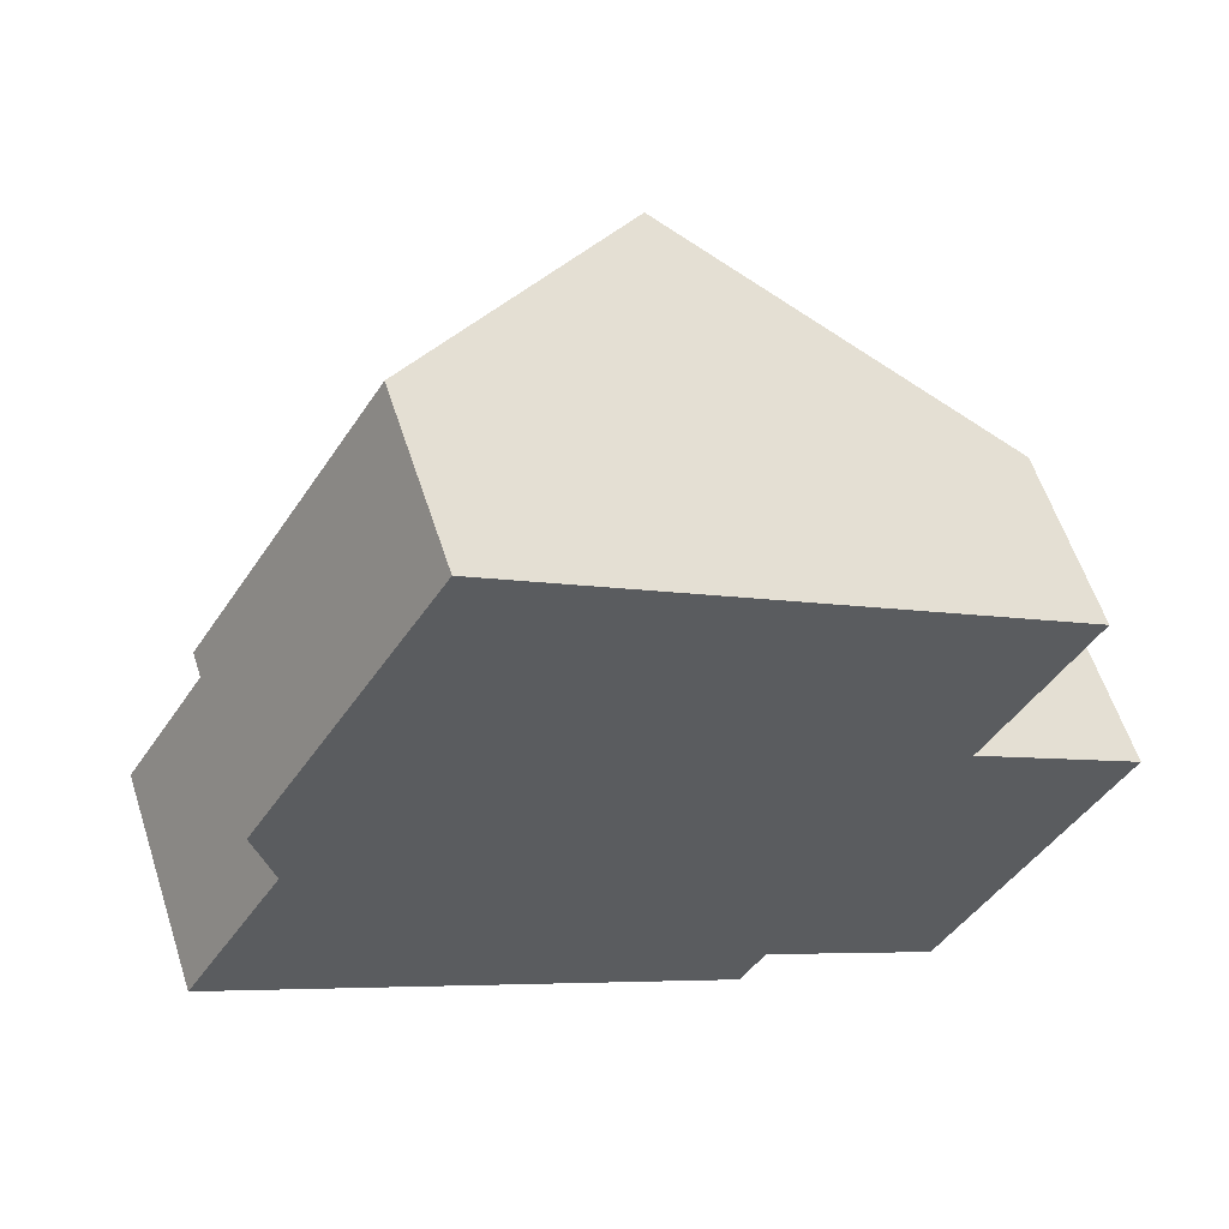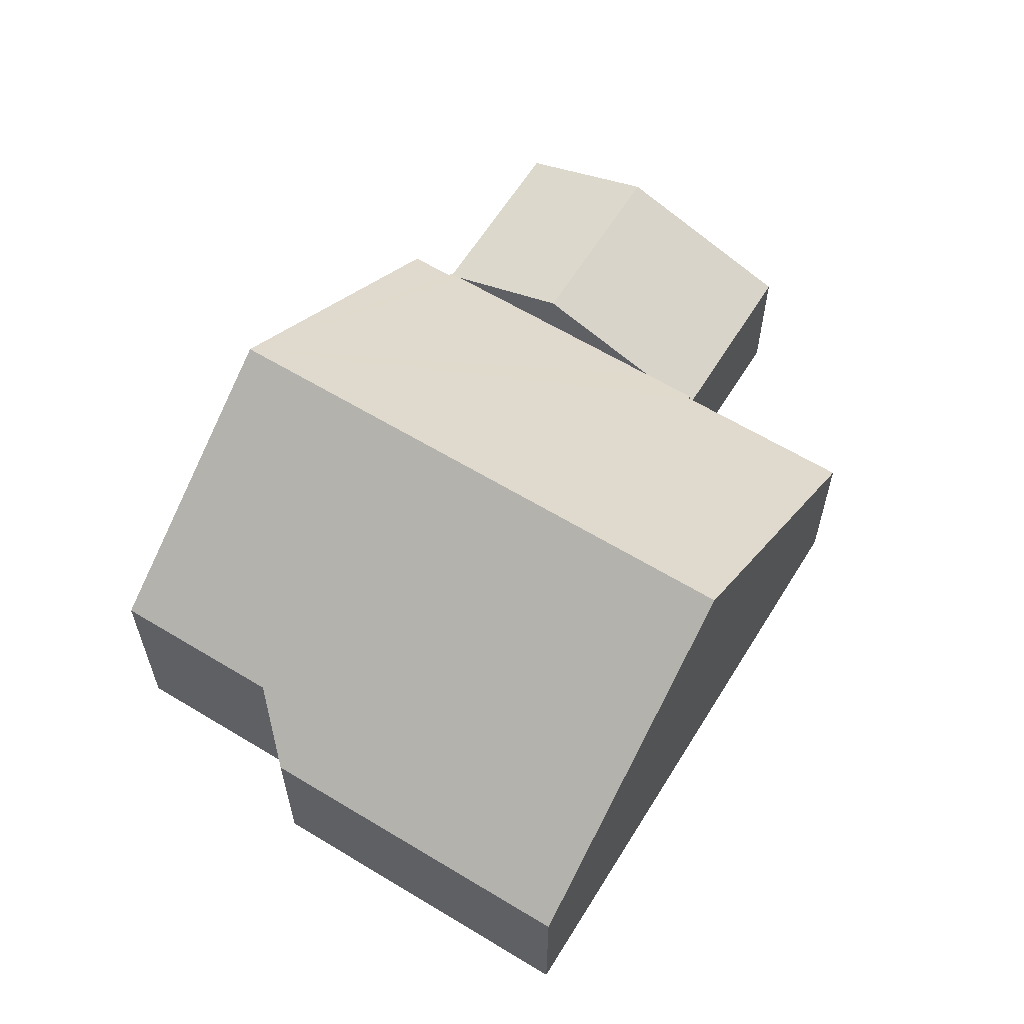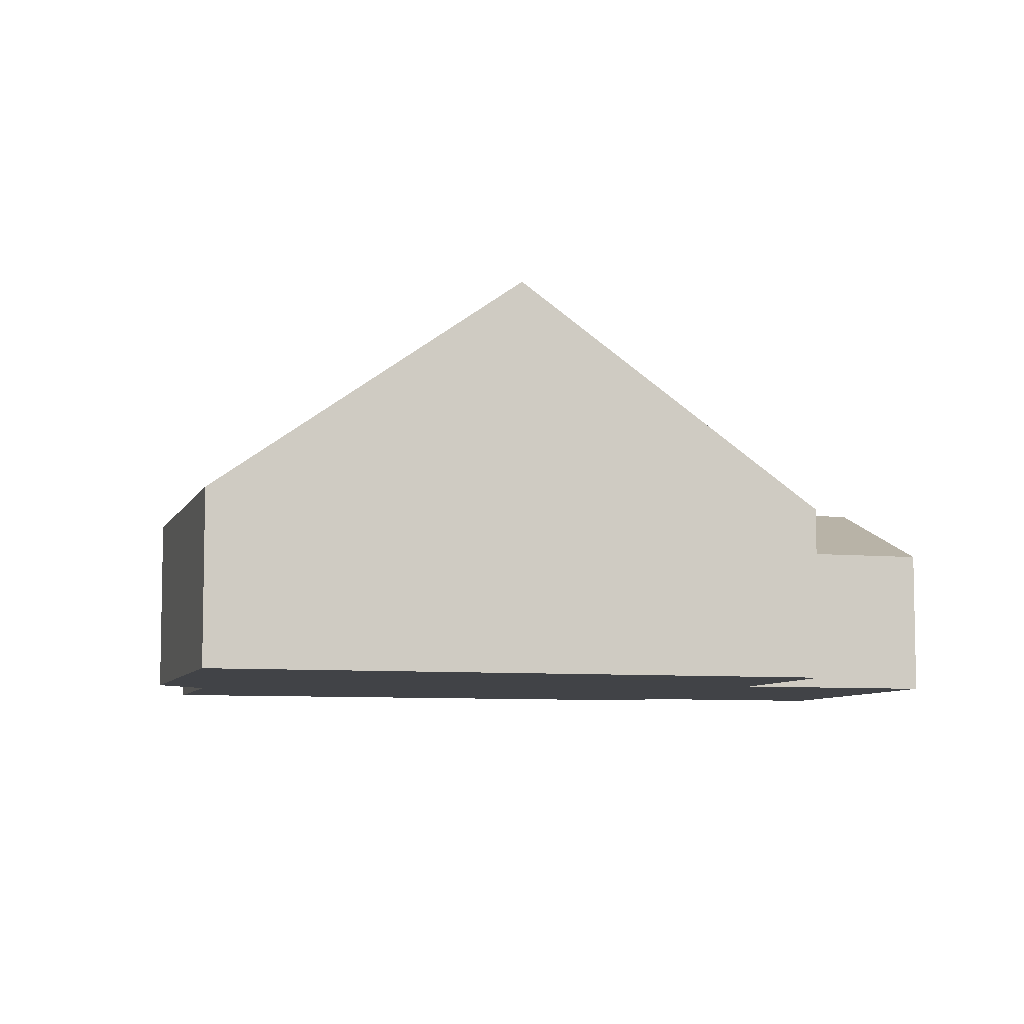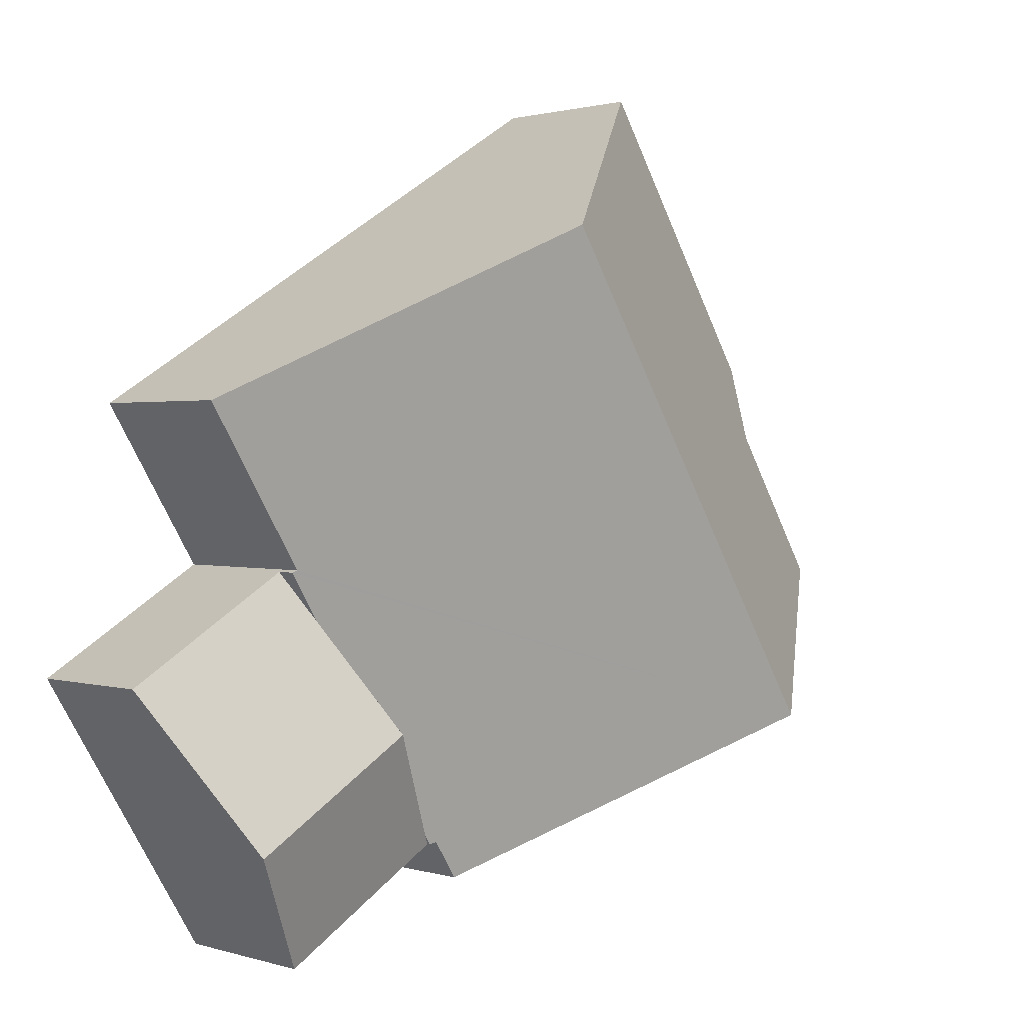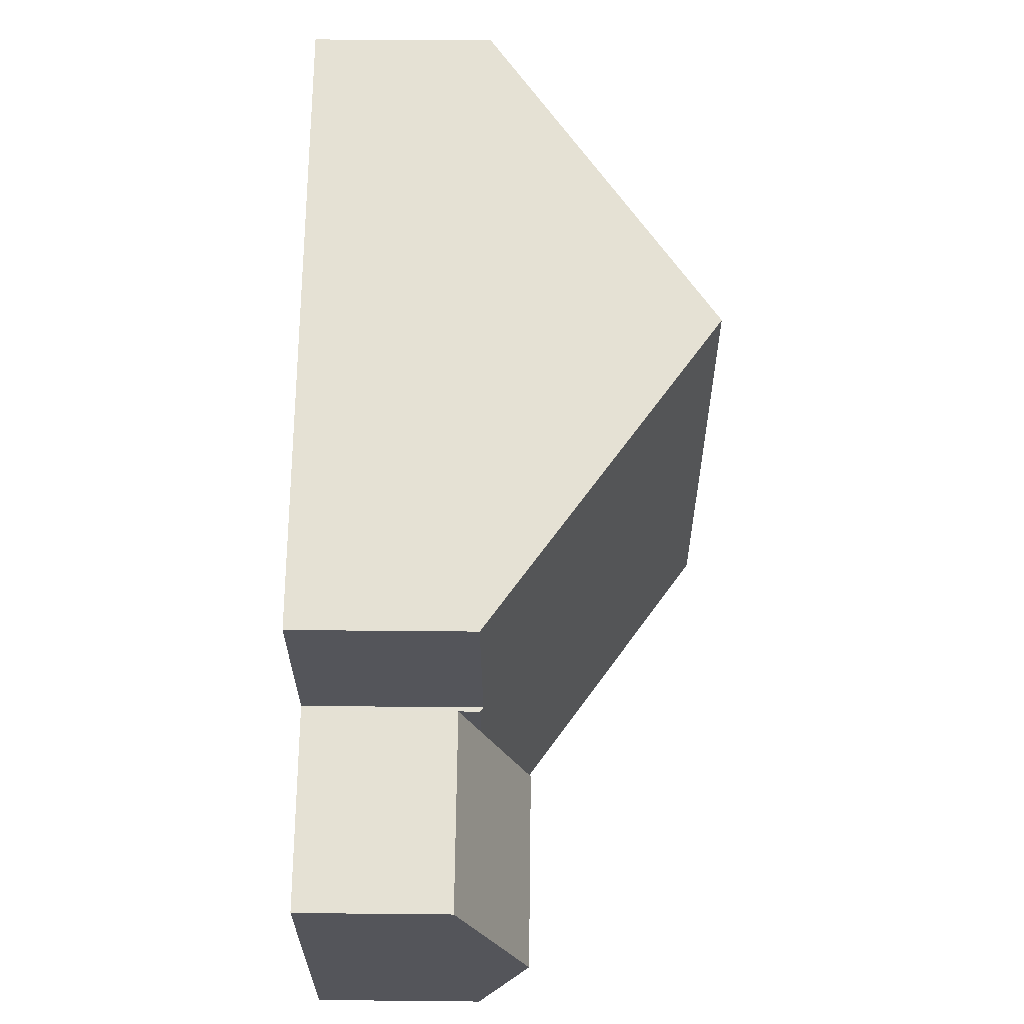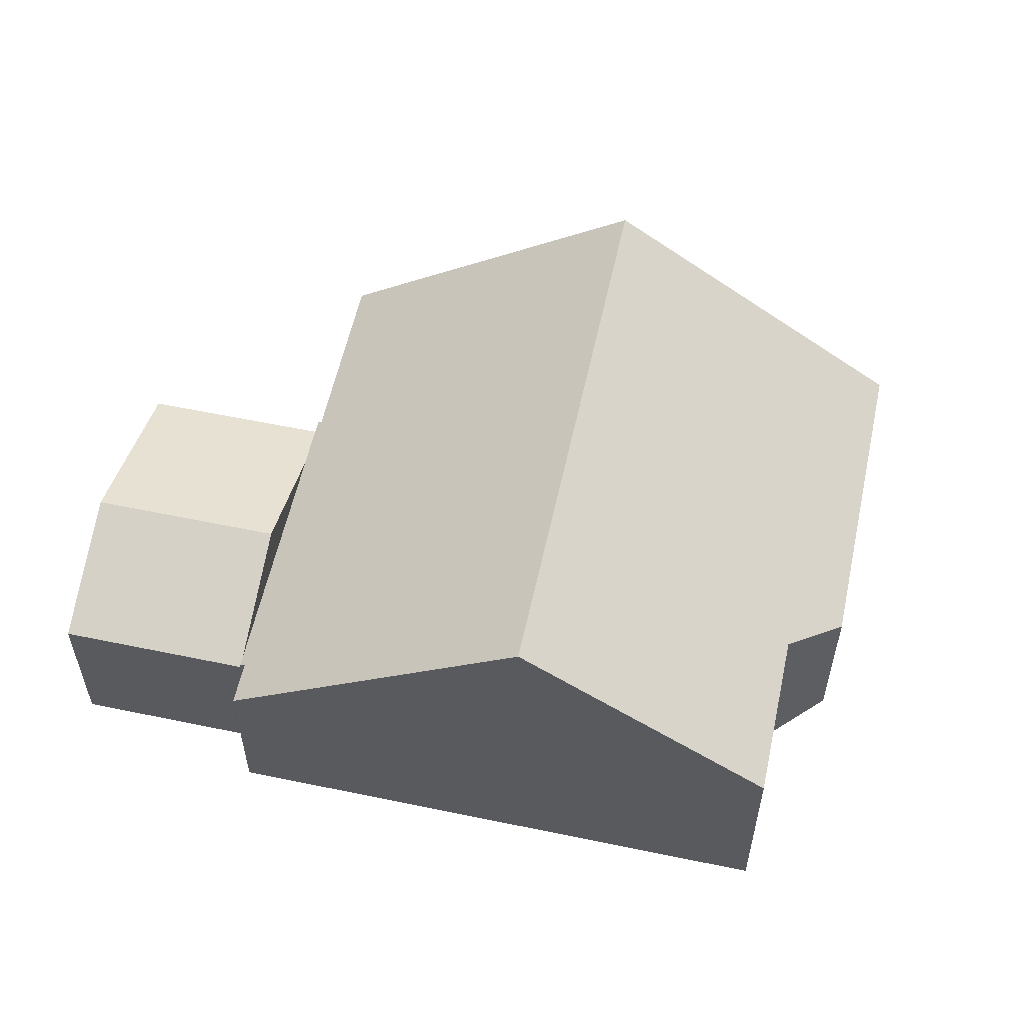
<metadata>
{"format":"obj","ext":"obj","renderer":"f3d","projection":"perspective","resolution":1024,"background":"white","views":[{"elev":58.1,"azim":-17.8,"up":"+Z"},{"elev":62.0,"azim":-26.8,"up":"+Y"},{"elev":-7.3,"azim":15.9,"up":"+Y"},{"elev":1.3,"azim":137.9,"up":"+Z"},{"elev":33.4,"azim":90.8,"up":"+Z"},{"elev":57.4,"azim":-136.2,"up":"+Y"}]}
</metadata>
<code>
v  2.133 4.944 3.471
v  1.73 4.048 5.264
v  3.555 4.048 8.232
v  12.1 9.19 8.081
v  5.829 4.048 11.93
v  0 4.945 3.028e-16
v  9.822 9.19 4.38
v  5.175 9.19 -3.181
v  11.97 4.073 -6.106
v  11.41 4.073 -7.015
v  12.22 3.978 -5.952
v  13.83 3.978 -3.348
v  15.43 3.978 -0.744
v  16.12 3.978 0.391
v  16.04 4.048 0.443
v  16.09 4.048 0.528
v  18.36 4.048 4.228
v  12.09 3.978 -6.177
v  18.36 -2.589e-16 4.228
v  16.09 -3.233e-17 0.528
v  16.04 -2.713e-17 0.443
v  16.12 -2.394e-17 0.391
v  15.43 4.556e-17 -0.744
v  13.83 2.05e-16 -3.348
v  12.22 3.645e-16 -5.952
v  12.09 3.782e-16 -6.177
v  11.97 3.739e-16 -6.106
v  11.41 4.295e-16 -7.015
v  12.1 -4.948e-16 8.081
v  5.829 -7.307e-16 11.93
v  5.175 1.948e-16 -3.181
v  0 0 0
v  2.133 -2.125e-16 3.471
v  1.73 -3.223e-16 5.264
v  3.555 -5.041e-16 8.232
v  17.75 5.095 -5.76
v  16.12 3.492 0.391
v  20.05 3.492 -2.022
v  13.83 5.095 -3.348
v  12.09 3.882 -6.177
v  16.01 3.882 -8.589
v  20.05 1.238e-16 -2.022
v  17.75 3.527e-16 -5.76
v  16.01 5.259e-16 -8.589
g defaultobject
f 1 2 3
f 4 3 5
f 3 4 1
f 1 4 6
f 6 4 7
f 8 6 7
f 8 9 10
f 9 8 11
f 11 8 12
f 12 8 13
f 13 8 14
f 14 8 15
f 15 8 16
f 16 8 17
f 17 8 7
f 17 7 4
f 11 18 9
f 19 16 17
f 16 19 20
f 16 20 15
f 15 20 21
f 22 13 14
f 13 22 12
f 12 22 23
f 12 23 11
f 11 23 24
f 11 24 18
f 18 24 25
f 18 25 26
f 27 10 9
f 10 27 28
f 21 14 15
f 14 21 22
f 4 19 17
f 19 4 5
f 19 5 29
f 29 5 30
f 18 27 9
f 27 18 26
f 28 8 10
f 8 28 31
f 8 31 6
f 6 31 32
f 32 1 6
f 1 32 33
f 34 3 2
f 3 34 5
f 5 34 35
f 5 35 30
f 33 2 1
f 2 33 34
f 35 29 30
f 29 35 34
f 29 34 33
f 29 33 32
f 29 32 31
f 29 31 19
f 19 31 27
f 27 31 28
f 19 27 20
f 20 27 21
f 21 27 22
f 22 27 23
f 23 27 24
f 27 25 24
f 25 27 26
f 36 37 38
f 37 36 13
f 13 36 39
f 40 36 41
f 36 40 39
f 39 40 11
f 13 22 37
f 22 13 39
f 22 39 11
f 22 11 23
f 23 11 24
f 24 11 40
f 24 40 26
f 24 26 25
f 22 38 37
f 38 22 42
f 42 36 38
f 36 42 43
f 36 43 41
f 41 43 44
f 44 40 41
f 40 44 26
f 23 42 22
f 42 23 43
f 43 23 24
f 43 24 44
f 44 24 25
f 44 25 26

</code>
